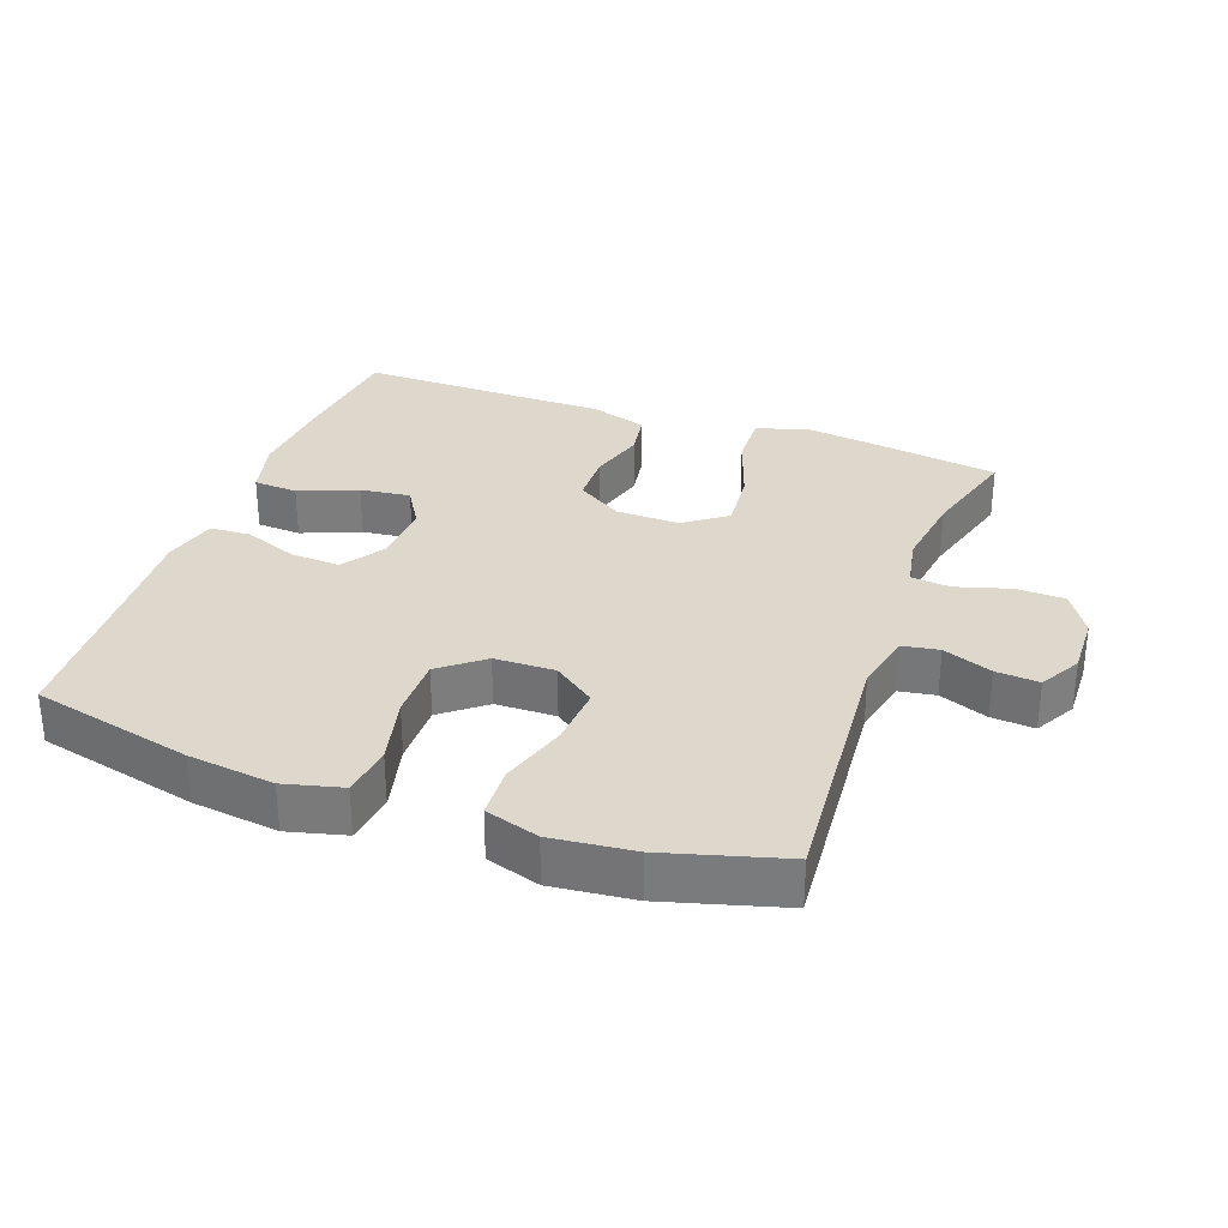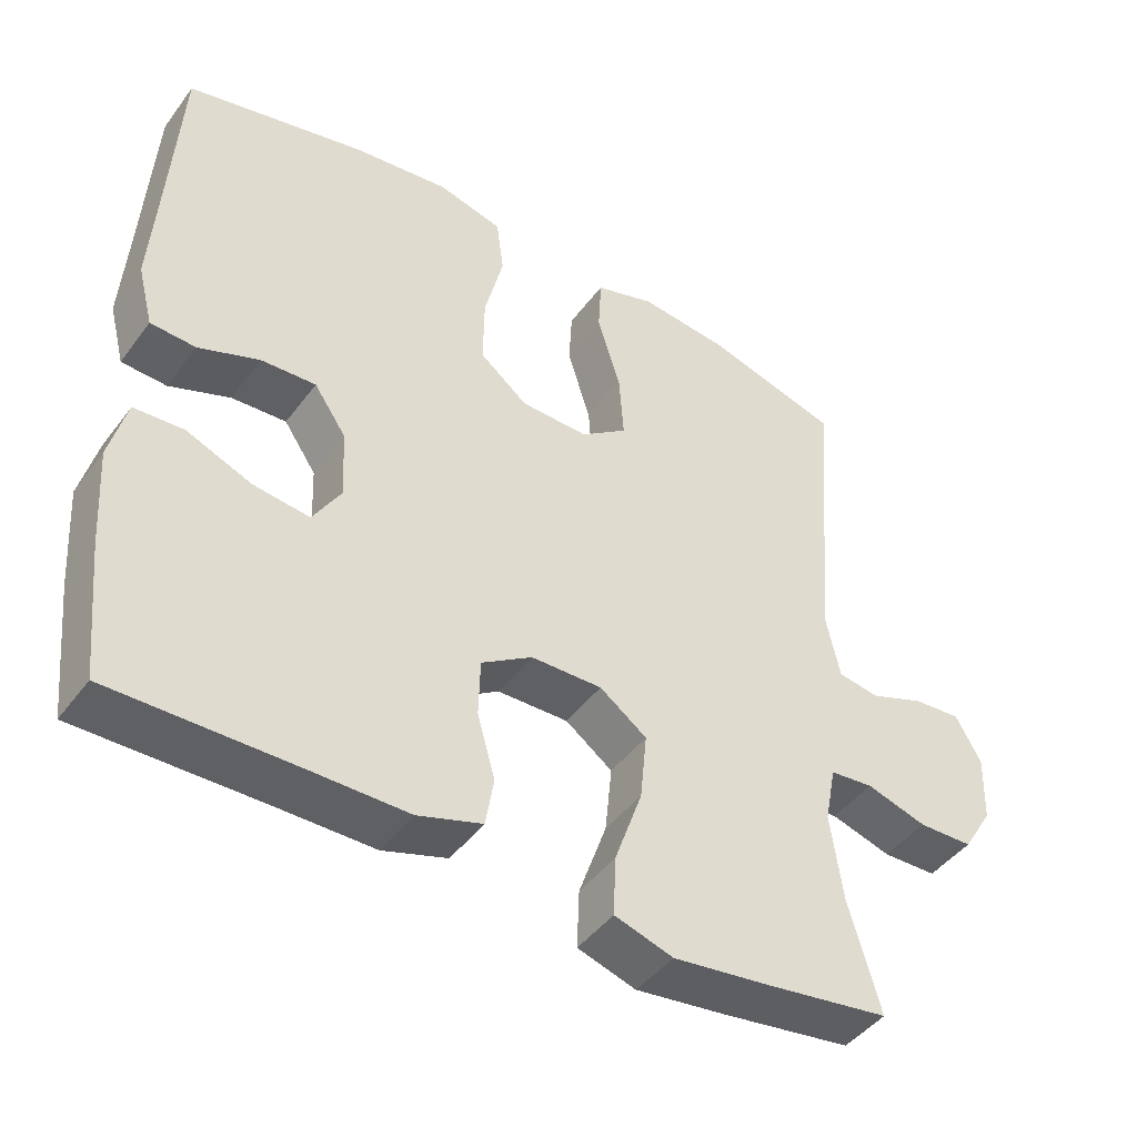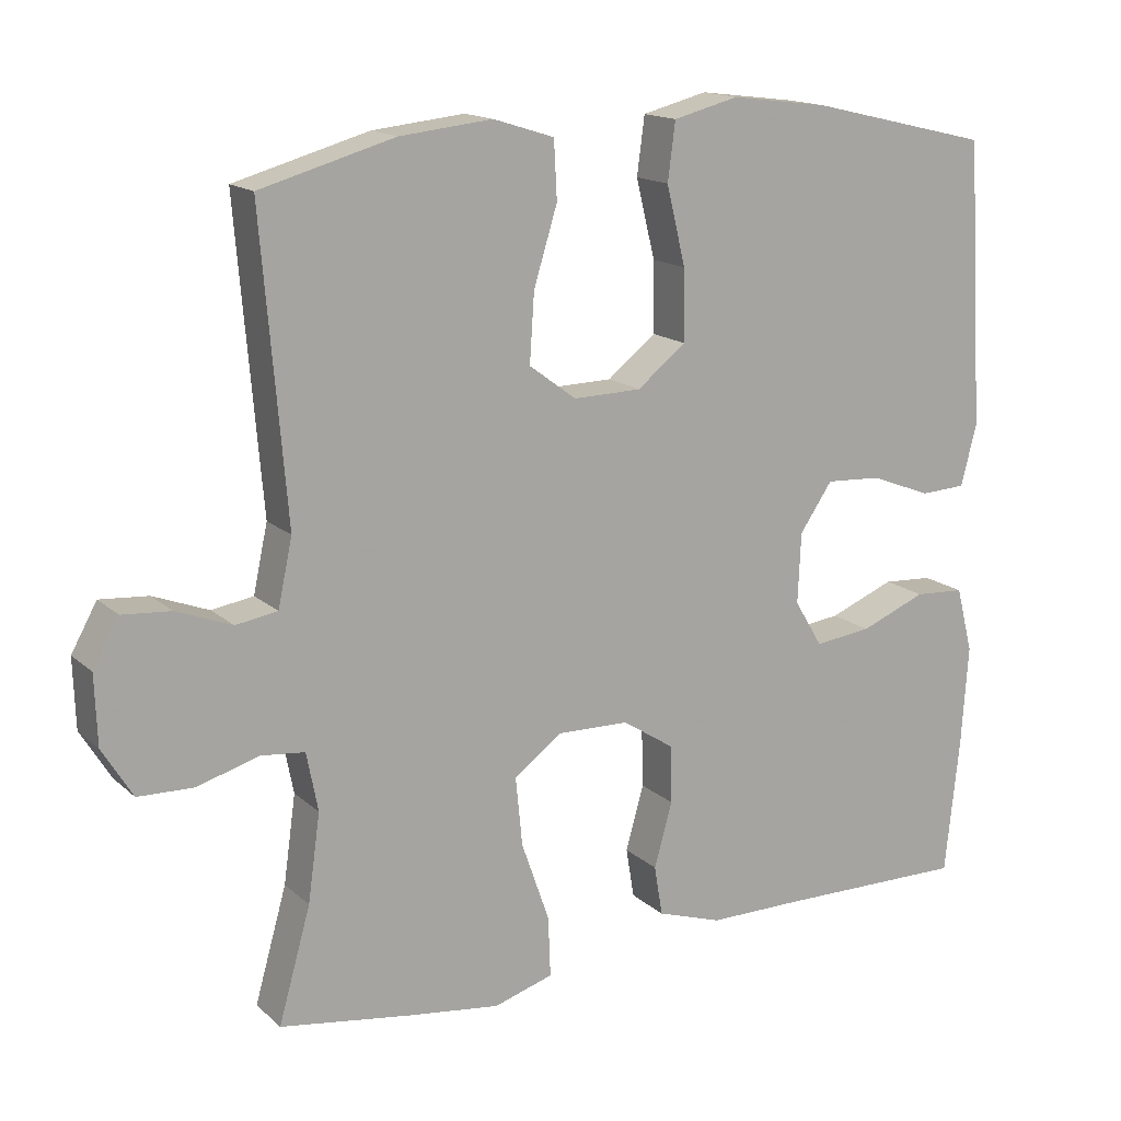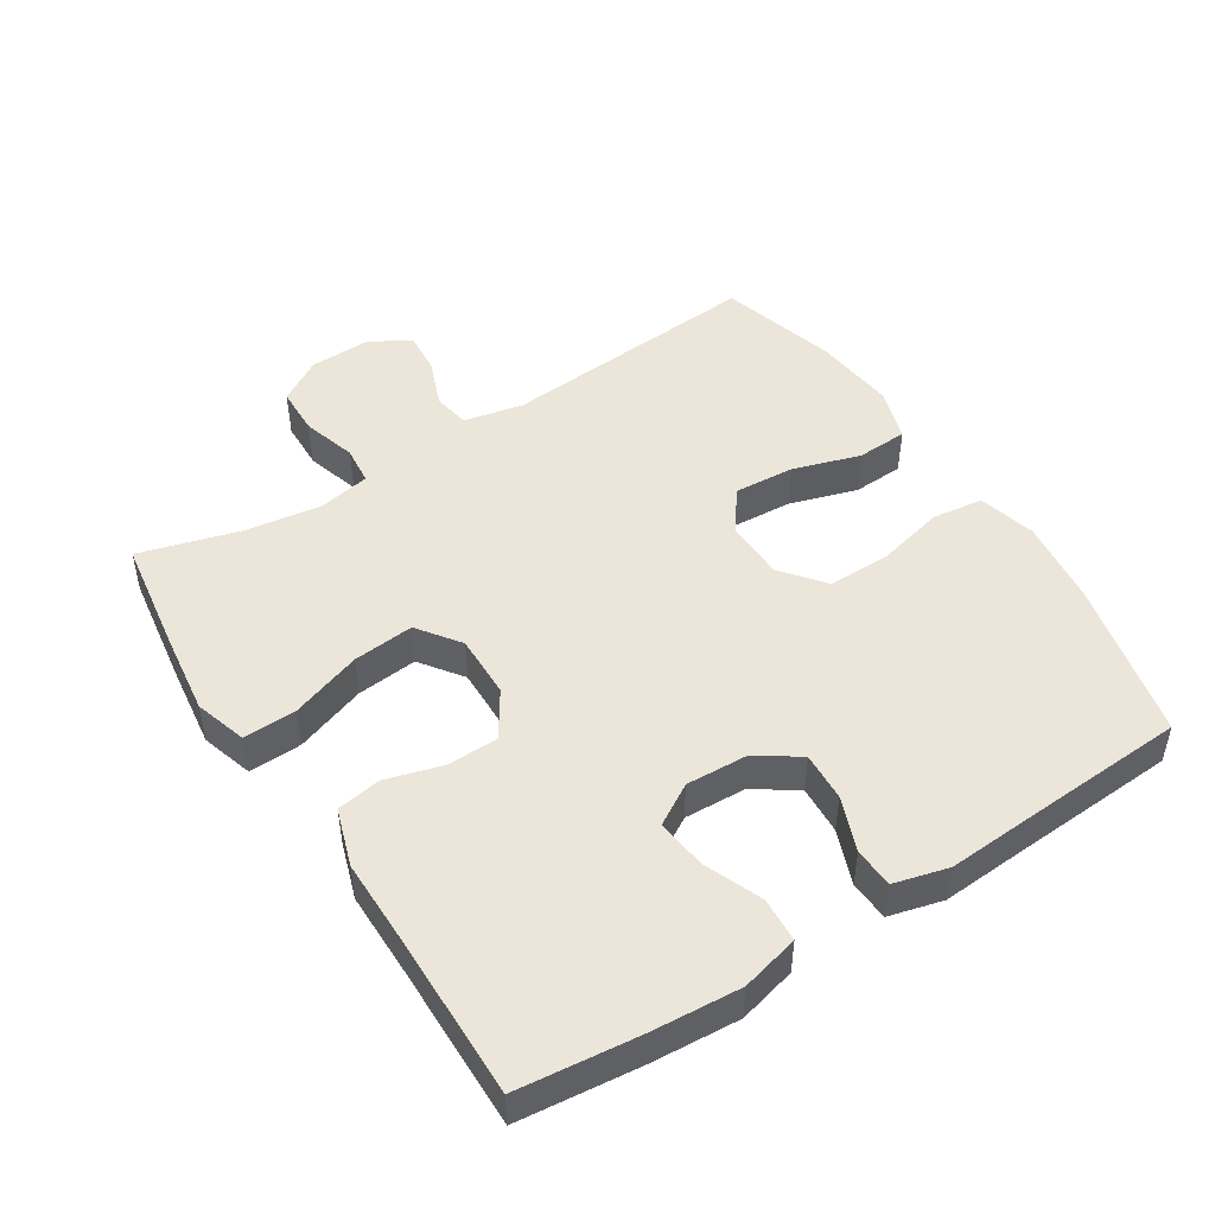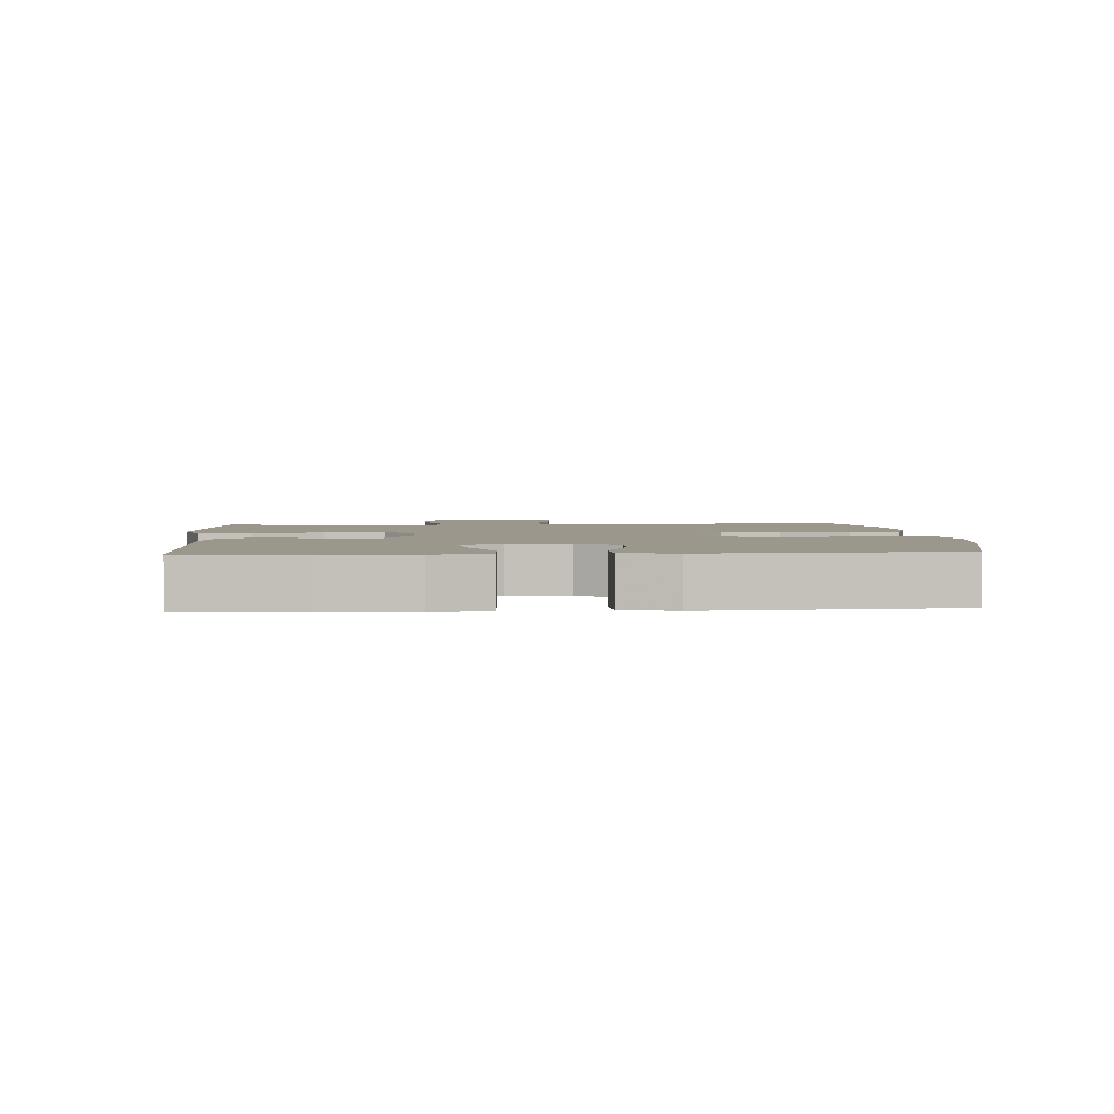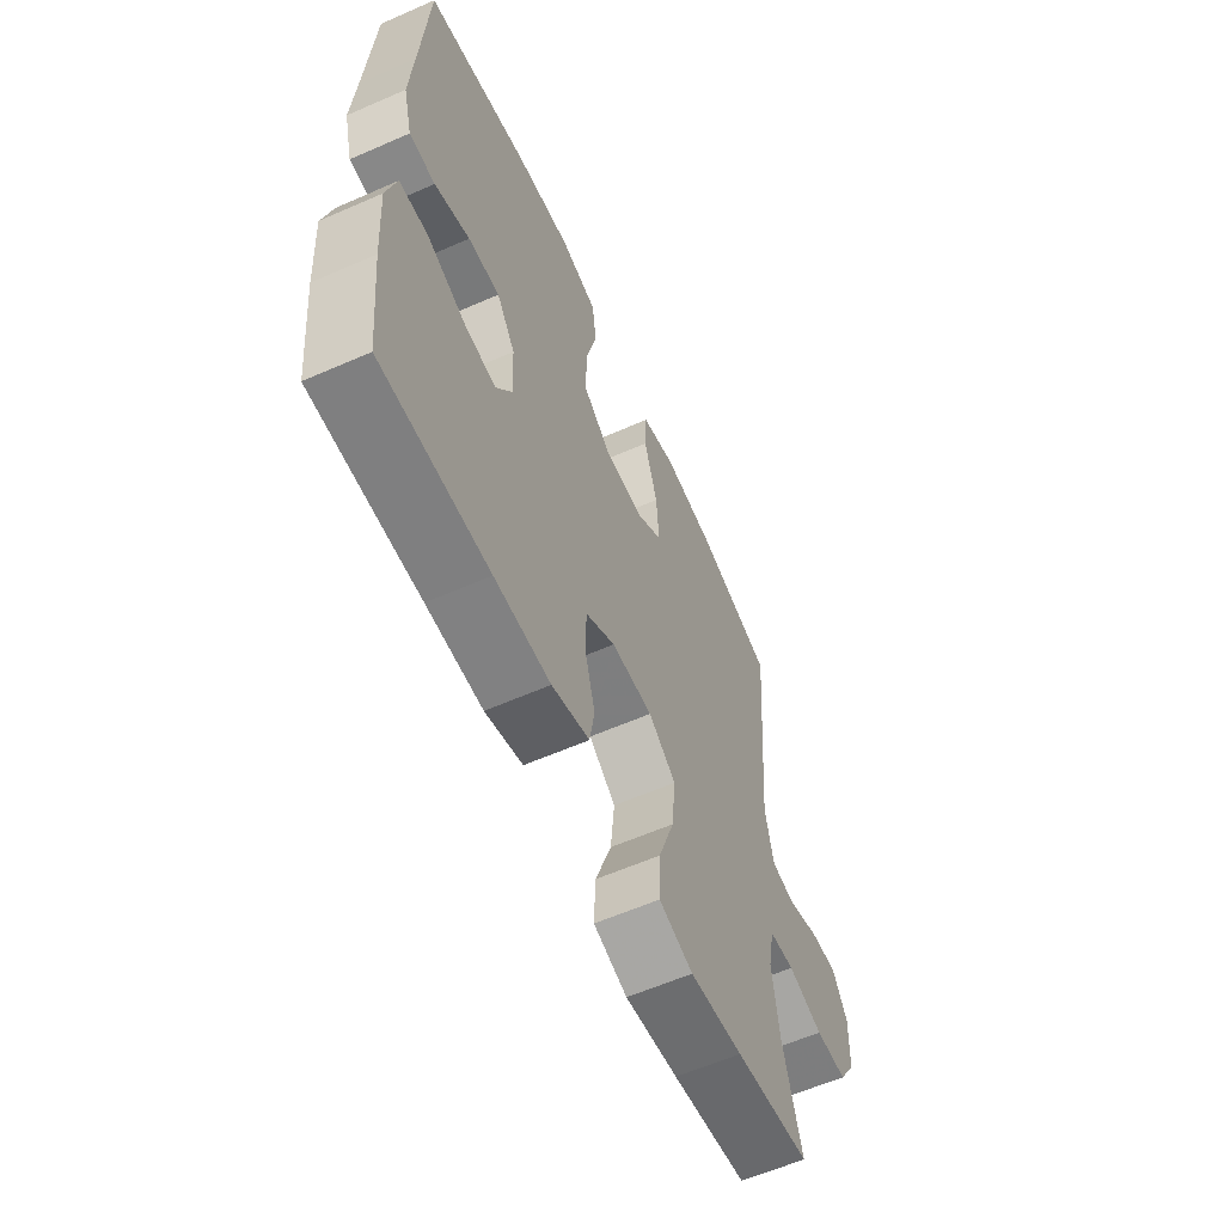
<metadata>
{"format":"obj","ext":"obj","renderer":"f3d","projection":"perspective","resolution":1024,"background":"white","views":[{"elev":31.1,"azim":20.0,"up":"+Y"},{"elev":-44.9,"azim":-34.2,"up":"+Z"},{"elev":15.5,"azim":150.0,"up":"+Z"},{"elev":48.0,"azim":-122.5,"up":"+Y"},{"elev":2.9,"azim":-94.0,"up":"+Y"},{"elev":-60.4,"azim":-65.9,"up":"+Z"}]}
</metadata>
<code>
v -0.5 0.07 -0.5
v -0.519 0.07 -0.32
v -0.528 0.07 -0.187
v -0.506 0.07 -0.101
v -0.44 0.07 -0.097
v -0.353 0.07 -0.132
v -0.278 0.07 -0.141
v -0.241 0.07 -0.08
v -0.245 0.07 0.013
v -0.288 0.07 0.076
v -0.361 0.07 0.072
v -0.442 0.07 0.041
v -0.502 0.07 0.044
v -0.523 0.07 0.125
v -0.515 0.07 0.249
v -0.5 0.07 0.5
v -0.26 0.07 0.556
v -0.132 0.07 0.572
v -0.046 0.07 0.55
v -0.036 0.07 0.474
v -0.061 0.07 0.371
v -0.062 0.07 0.278
v 0.002 0.07 0.227
v 0.092 0.07 0.225
v 0.154 0.07 0.271
v 0.148 0.07 0.361
v 0.117 0.07 0.462
v 0.121 0.07 0.538
v 0.201 0.07 0.563
v 0.323 0.07 0.55
v 0.5 0.07 0.5
v 0.467 0.07 0.106
v 0.486 0.07 0.018
v 0.541 0.07 0.009
v 0.614 0.07 0.037
v 0.678 0.07 0.042
v 0.712 0.07 -0.019
v 0.709 0.07 -0.11
v 0.669 0.07 -0.175
v 0.596 0.07 -0.177
v 0.515 0.07 -0.153
v 0.457 0.07 -0.159
v 0.442 0.07 -0.236
v 0.458 0.07 -0.351
v 0.5 0.07 -0.5
v 0.327 0.07 -0.526
v 0.205 0.07 -0.542
v 0.127 0.07 -0.518
v 0.13 0.07 -0.439
v 0.167 0.07 -0.333
v 0.176 0.07 -0.242
v 0.113 0.07 -0.196
v 0.018 0.07 -0.198
v -0.05 0.07 -0.242
v -0.052 0.07 -0.318
v -0.028 0.07 -0.403
v -0.039 0.07 -0.469
v -0.125 0.07 -0.497
v -0.253 0.07 -0.497
v -0.5 0 -0.5
v -0.519 0 -0.32
v -0.528 0 -0.187
v -0.506 0 -0.101
v -0.44 0 -0.097
v -0.353 0 -0.132
v -0.278 0 -0.141
v -0.241 0 -0.08
v -0.245 0 0.013
v -0.288 0 0.076
v -0.361 0 0.072
v -0.442 0 0.041
v -0.502 0 0.044
v -0.523 0 0.125
v -0.515 0 0.249
v -0.5 0 0.5
v -0.26 0 0.556
v -0.132 0 0.572
v -0.046 0 0.55
v -0.036 0 0.474
v -0.061 0 0.371
v -0.062 0 0.278
v 0.002 0 0.227
v 0.092 0 0.225
v 0.154 0 0.271
v 0.148 0 0.361
v 0.117 0 0.462
v 0.121 0 0.538
v 0.201 0 0.563
v 0.323 0 0.55
v 0.5 0 0.5
v 0.467 0 0.106
v 0.486 0 0.018
v 0.541 0 0.009
v 0.614 0 0.037
v 0.678 0 0.042
v 0.712 0 -0.019
v 0.709 0 -0.11
v 0.669 0 -0.175
v 0.596 0 -0.177
v 0.515 0 -0.153
v 0.457 0 -0.159
v 0.442 0 -0.236
v 0.458 0 -0.351
v 0.5 0 -0.5
v 0.327 0 -0.526
v 0.205 0 -0.542
v 0.127 0 -0.518
v 0.13 0 -0.439
v 0.167 0 -0.333
v 0.176 0 -0.242
v 0.113 0 -0.196
v 0.018 0 -0.198
v -0.05 0 -0.242
v -0.052 0 -0.318
v -0.028 0 -0.403
v -0.039 0 -0.469
v -0.125 0 -0.497
v -0.253 0 -0.497
f 56 57 58 59
f 55 56 59 1
f 54 55 1 2
f 53 54 2 3
f 52 53 3
f 47 48 49 50
f 47 50 51
f 44 45 46 47
f 43 44 47 51
f 42 43 51 52
f 38 39 40 41
f 38 41 42
f 34 35 36 37
f 33 34 37 38
f 29 30 31 32
f 29 32 33
f 26 27 28 29
f 25 26 29 33
f 24 25 33
f 23 24 33 38
f 18 19 20 21
f 18 21 22
f 15 16 17 18
f 15 18 22
f 14 15 22 23
f 11 12 13 14
f 10 11 14 23
f 3 4 5 6
f 3 6 7
f 52 3 7
f 42 52 7 8
f 38 42 8 9
f 9 10 23 38
f 118 117 116 115
f 60 118 115 114
f 61 60 114 113
f 62 61 113 112
f 62 112 111
f 109 108 107 106
f 110 109 106
f 106 105 104 103
f 110 106 103 102
f 111 110 102 101
f 100 99 98 97
f 101 100 97
f 96 95 94 93
f 97 96 93 92
f 91 90 89 88
f 92 91 88
f 88 87 86 85
f 92 88 85 84
f 92 84 83
f 97 92 83 82
f 80 79 78 77
f 81 80 77
f 77 76 75 74
f 81 77 74
f 82 81 74 73
f 73 72 71 70
f 82 73 70 69
f 65 64 63 62
f 66 65 62
f 66 62 111
f 67 66 111 101
f 68 67 101 97
f 97 82 69 68
f 1 60 61 2
f 2 61 62 3
f 3 62 63 4
f 4 63 64 5
f 5 64 65 6
f 6 65 66 7
f 7 66 67 8
f 8 67 68 9
f 9 68 69 10
f 10 69 70 11
f 11 70 71 12
f 12 71 72 13
f 13 72 73 14
f 14 73 74 15
f 15 74 75 16
f 16 75 76 17
f 17 76 77 18
f 18 77 78 19
f 19 78 79 20
f 20 79 80 21
f 21 80 81 22
f 22 81 82 23
f 23 82 83 24
f 24 83 84 25
f 25 84 85 26
f 26 85 86 27
f 27 86 87 28
f 28 87 88 29
f 29 88 89 30
f 30 89 90 31
f 31 90 91 32
f 32 91 92 33
f 33 92 93 34
f 34 93 94 35
f 35 94 95 36
f 36 95 96 37
f 37 96 97 38
f 38 97 98 39
f 39 98 99 40
f 40 99 100 41
f 41 100 101 42
f 42 101 102 43
f 43 102 103 44
f 44 103 104 45
f 45 104 105 46
f 46 105 106 47
f 47 106 107 48
f 48 107 108 49
f 49 108 109 50
f 50 109 110 51
f 51 110 111 52
f 52 111 112 53
f 53 112 113 54
f 54 113 114 55
f 55 114 115 56
f 56 115 116 57
f 57 116 117 58
f 58 117 118 59
f 59 118 60 1

</code>
